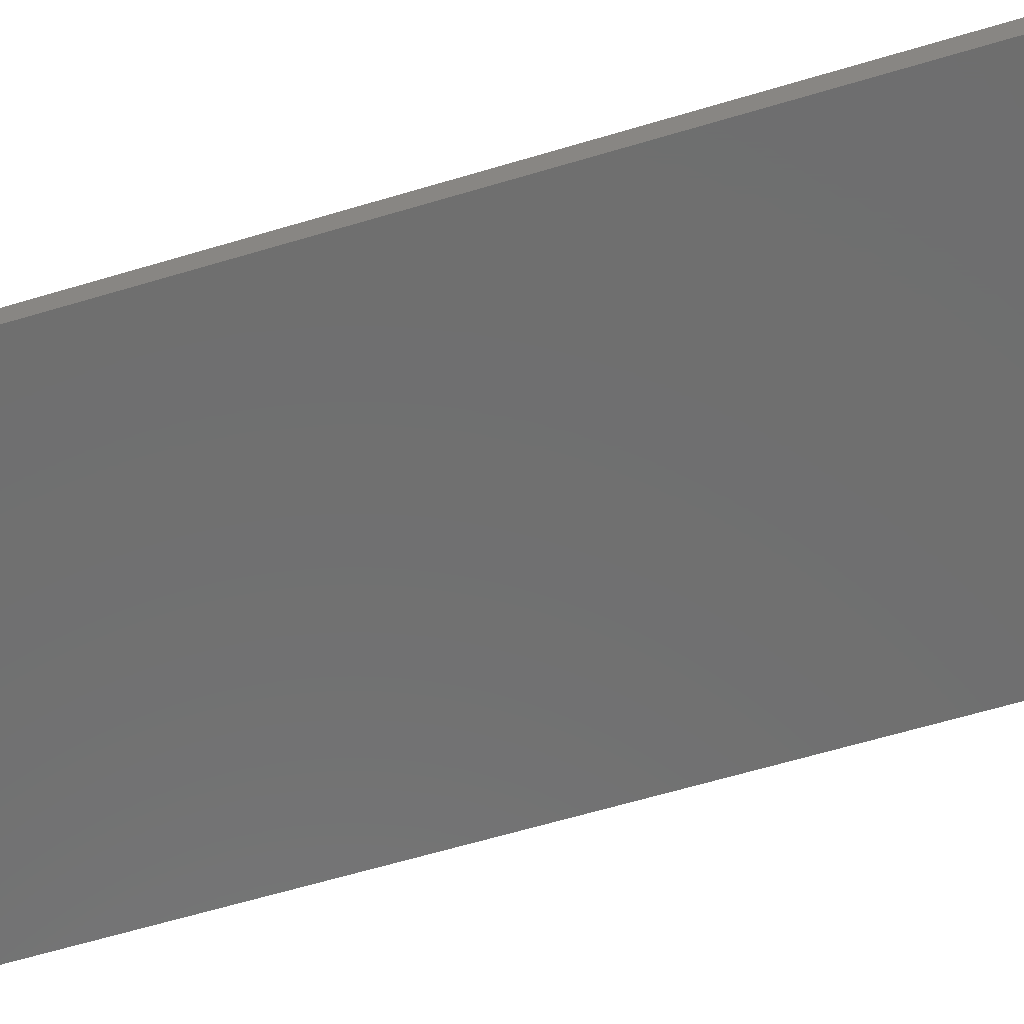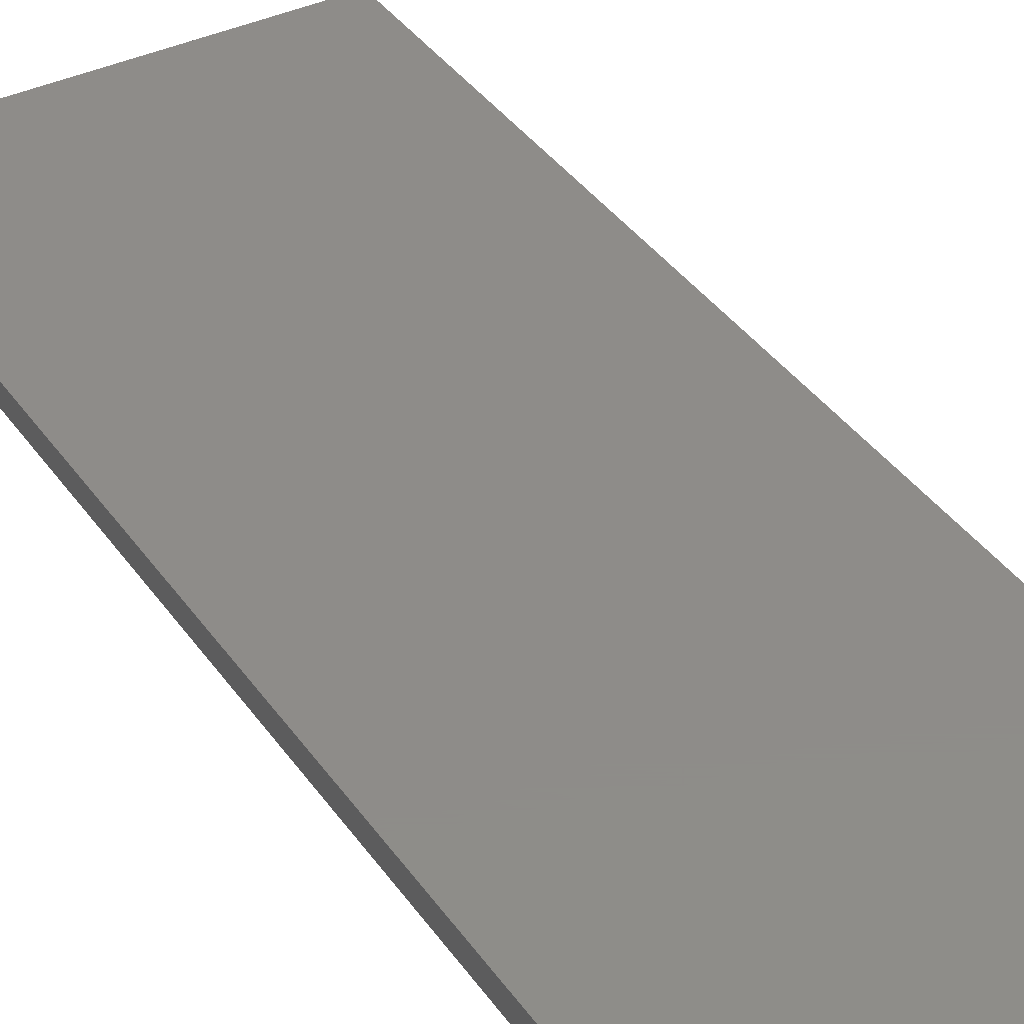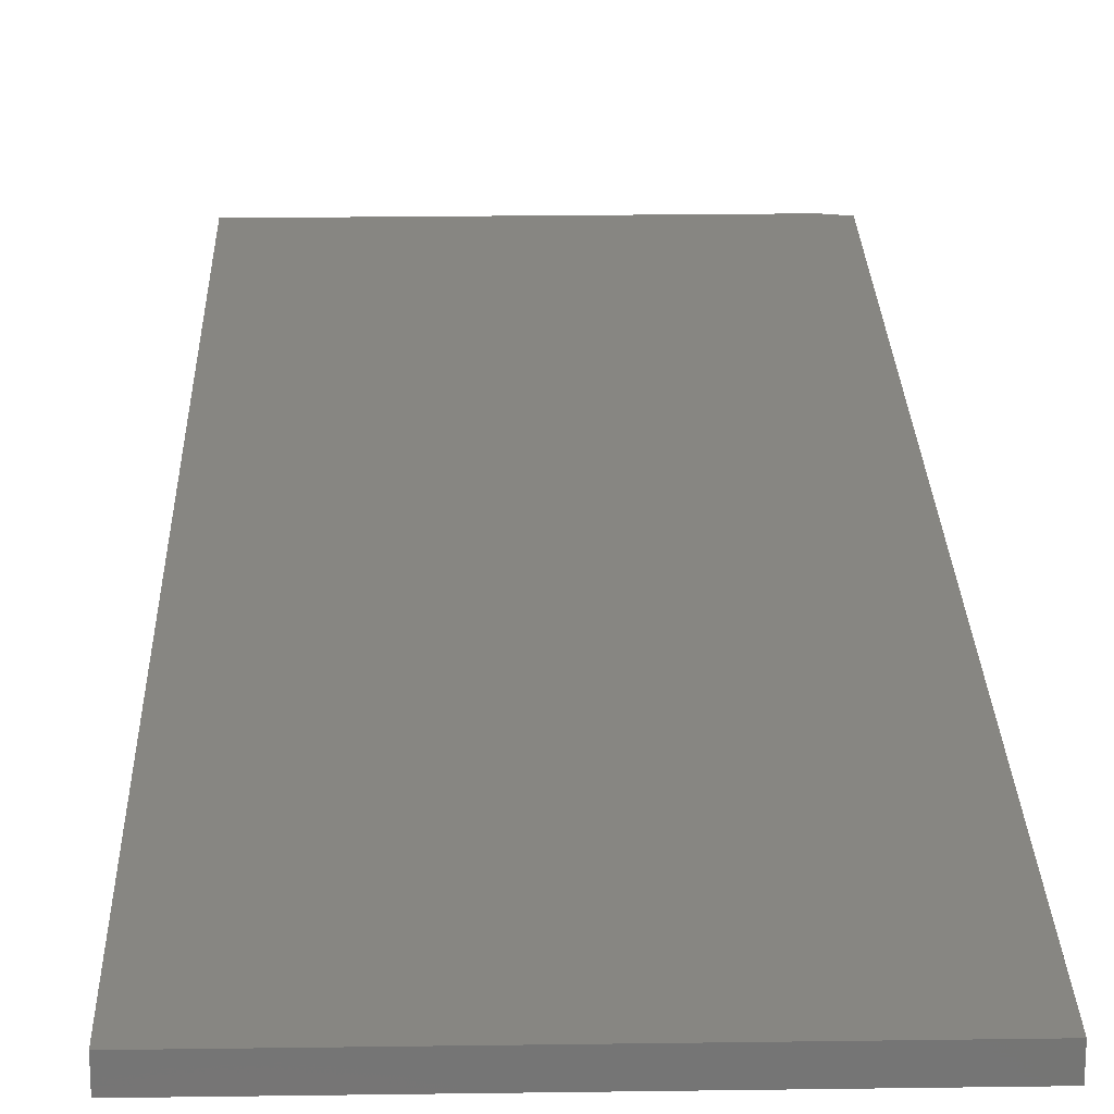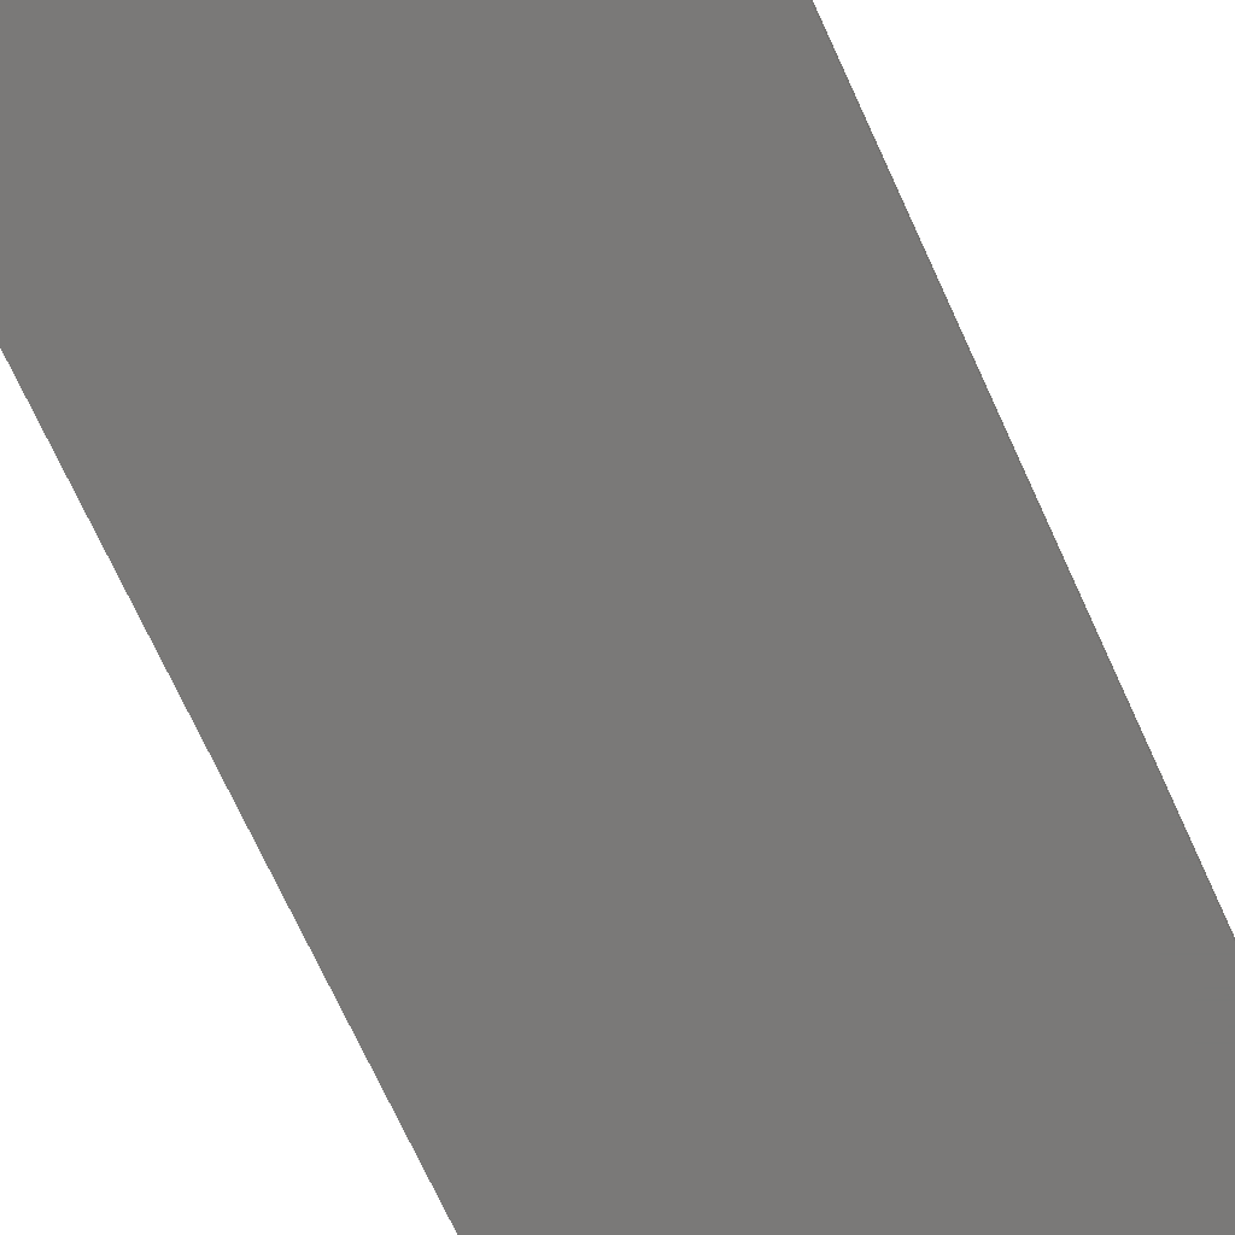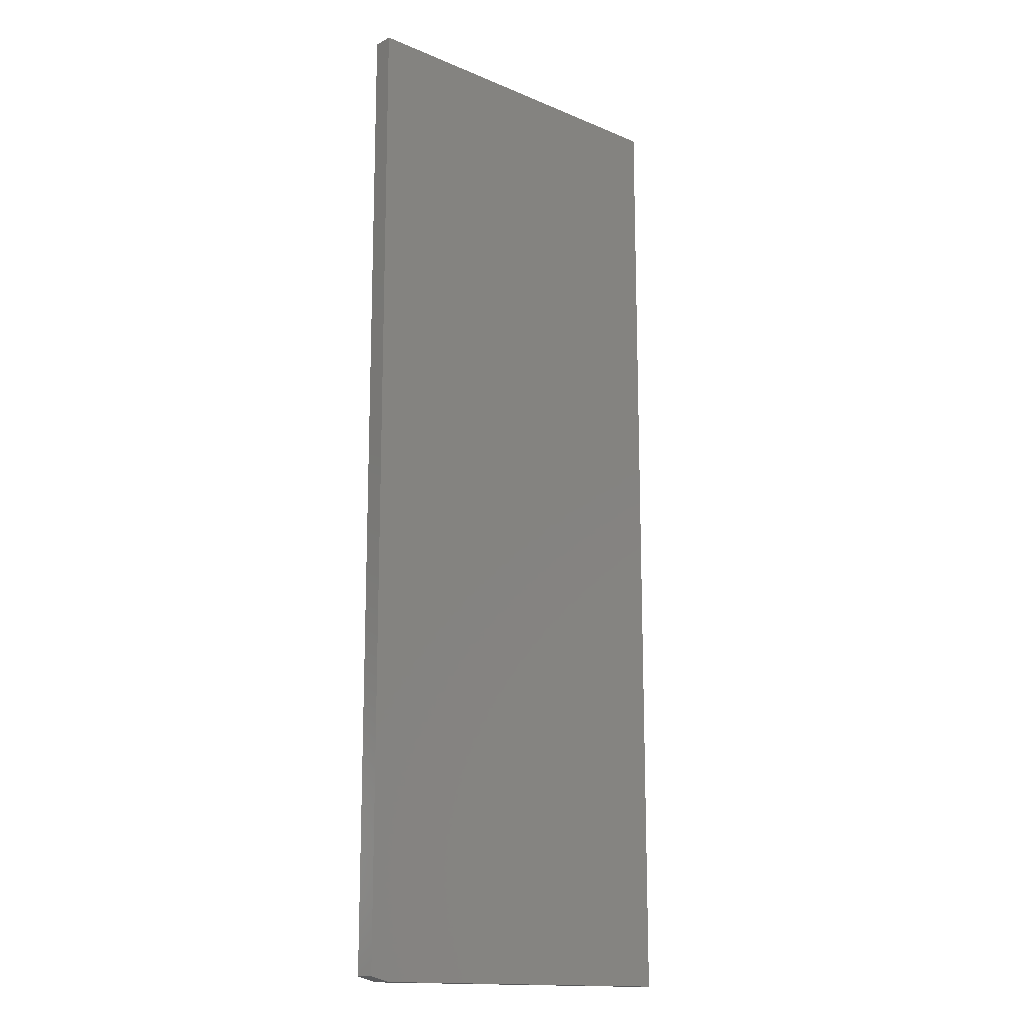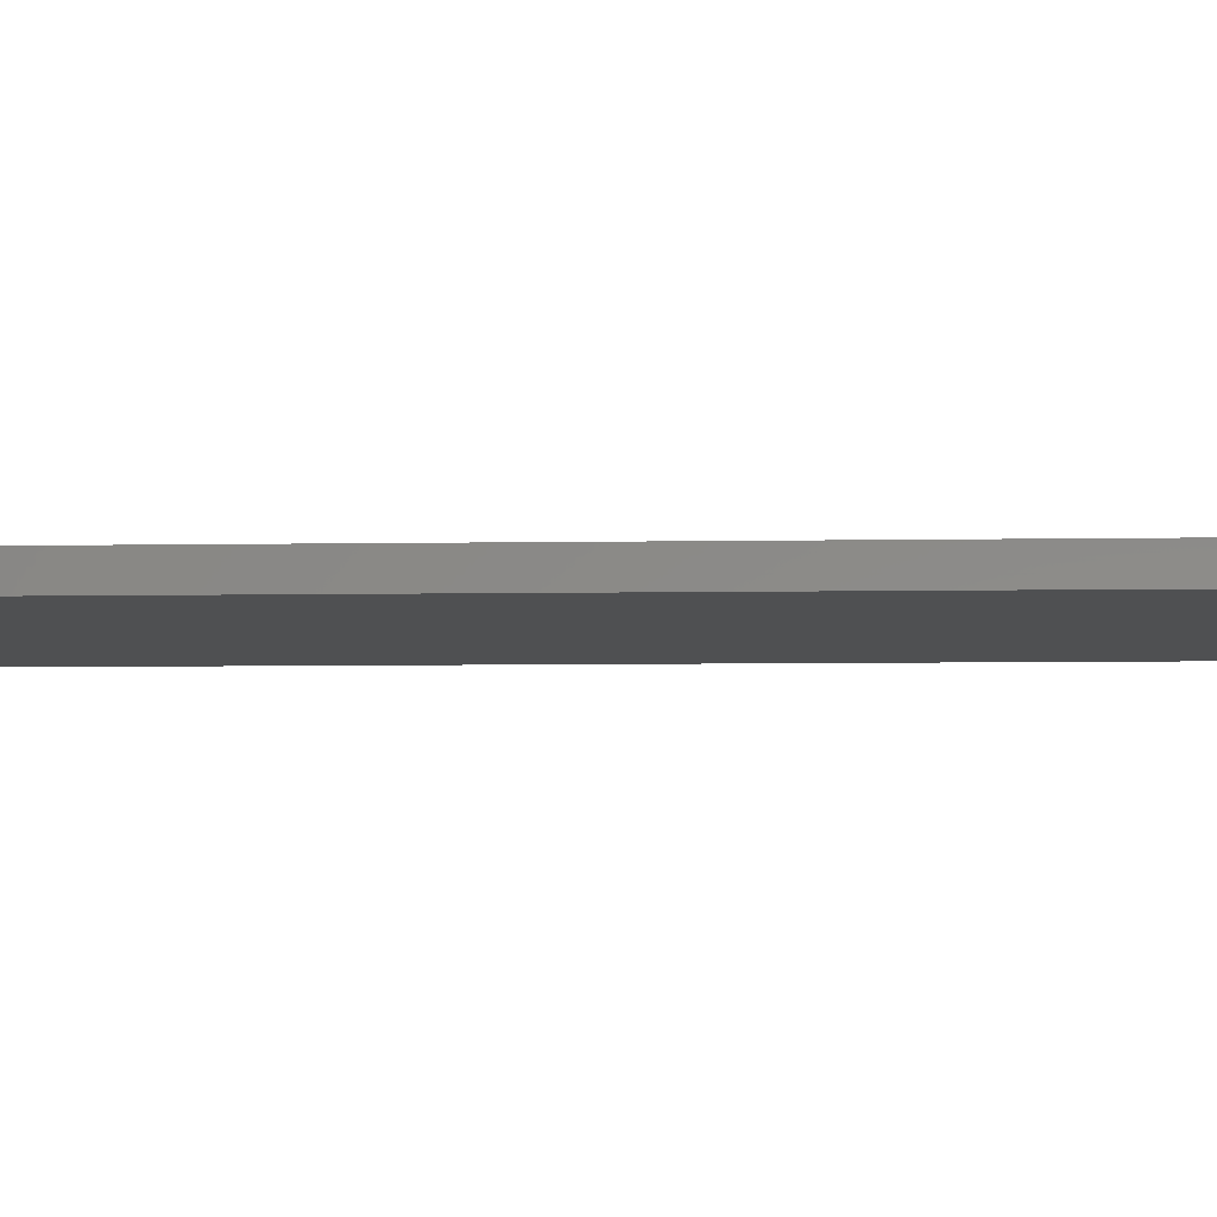
<metadata>
{"format":"stl","ext":"stl","renderer":"f3d","projection":"perspective","resolution":1024,"background":"white","views":[{"elev":-60.8,"azim":107.2,"up":"+Z"},{"elev":38.2,"azim":-30.9,"up":"+Z"},{"elev":22.9,"azim":178.6,"up":"+Z"},{"elev":-72.3,"azim":-155.3,"up":"+Z"},{"elev":-15.1,"azim":-41.8,"up":"+Y"},{"elev":-5.1,"azim":93.7,"up":"+Z"}]}
</metadata>
<code>
# stl→obj: 10 verts, 16 faces
v 0.2794 0.75 0.03125
v -0.2891 0.75 0.03125
v 0.2794 -0.75 0.03125
v -0.2891 -0.7422 0.03125
v -0.2578 -0.75 0.03125
v -0.2578 -0.75 0
v -0.2891 -0.7422 0
v 0.2794 -0.75 0
v -0.2891 0.75 0
v 0.2794 0.75 0
f 1 2 3
f 3 2 4
f 3 4 5
f 6 7 8
f 8 7 9
f 8 9 10
f 2 9 4
f 4 9 7
f 5 6 3
f 3 6 8
f 4 7 5
f 5 7 6
f 1 10 2
f 2 10 9
f 3 8 1
f 1 8 10

</code>
